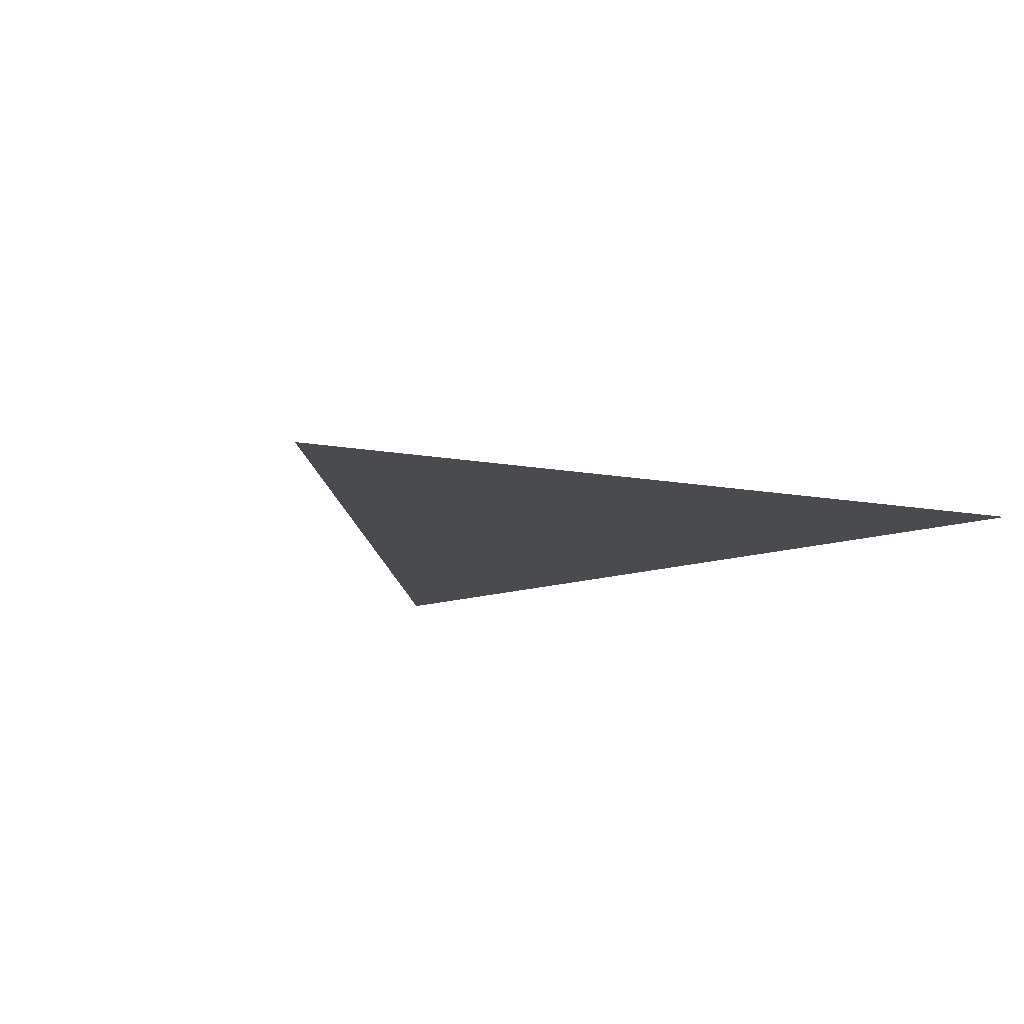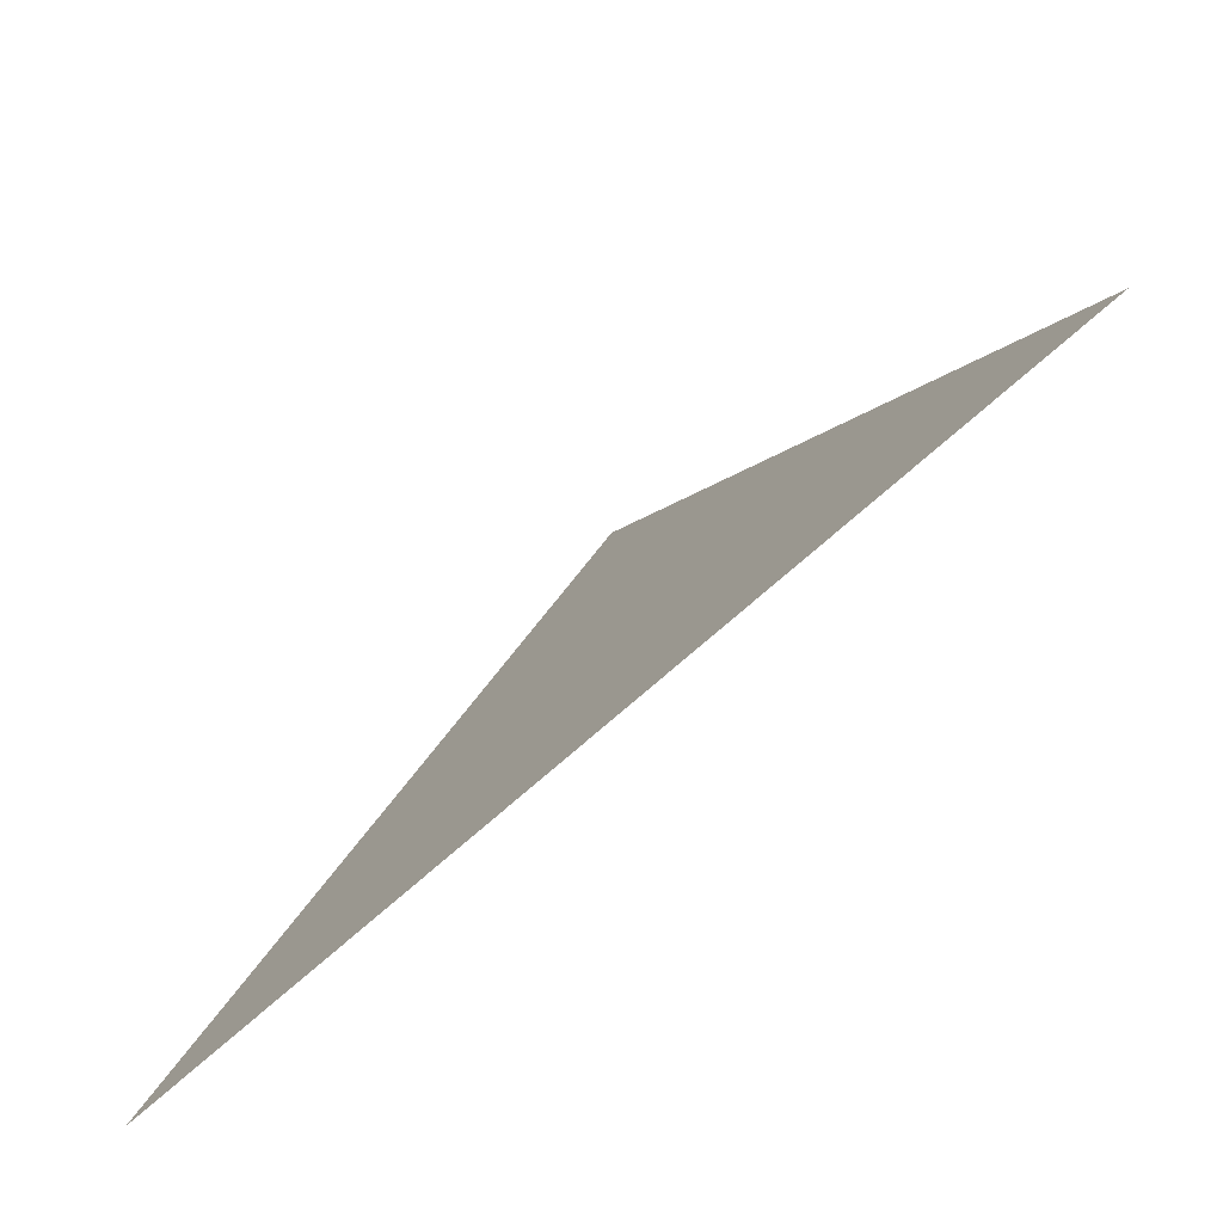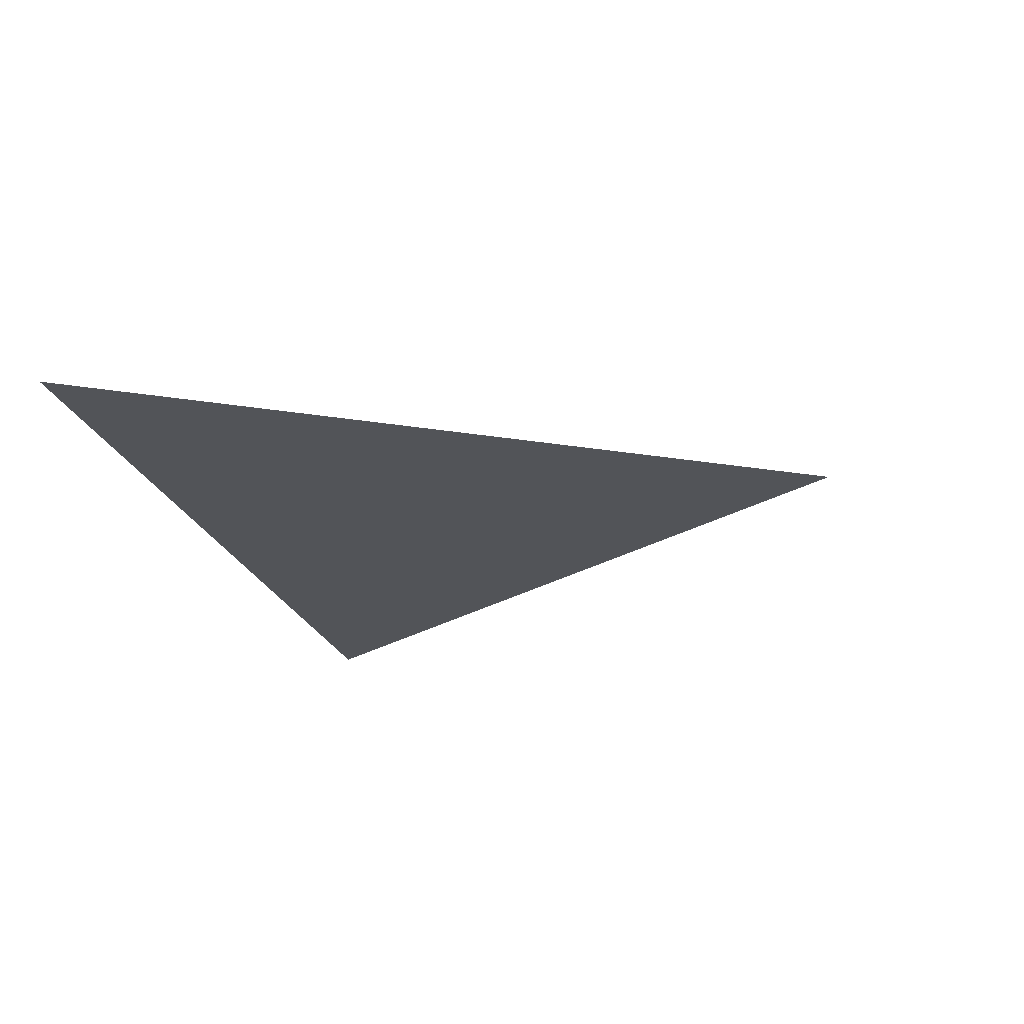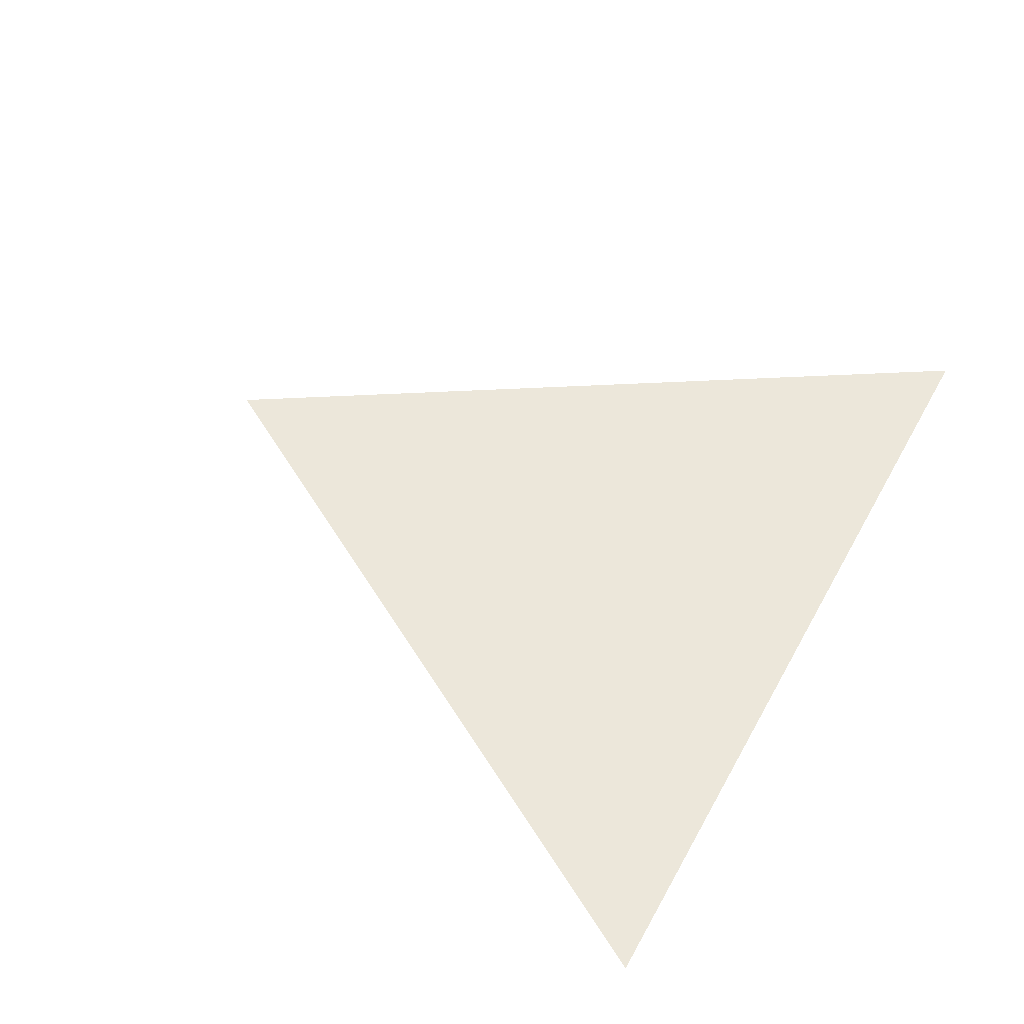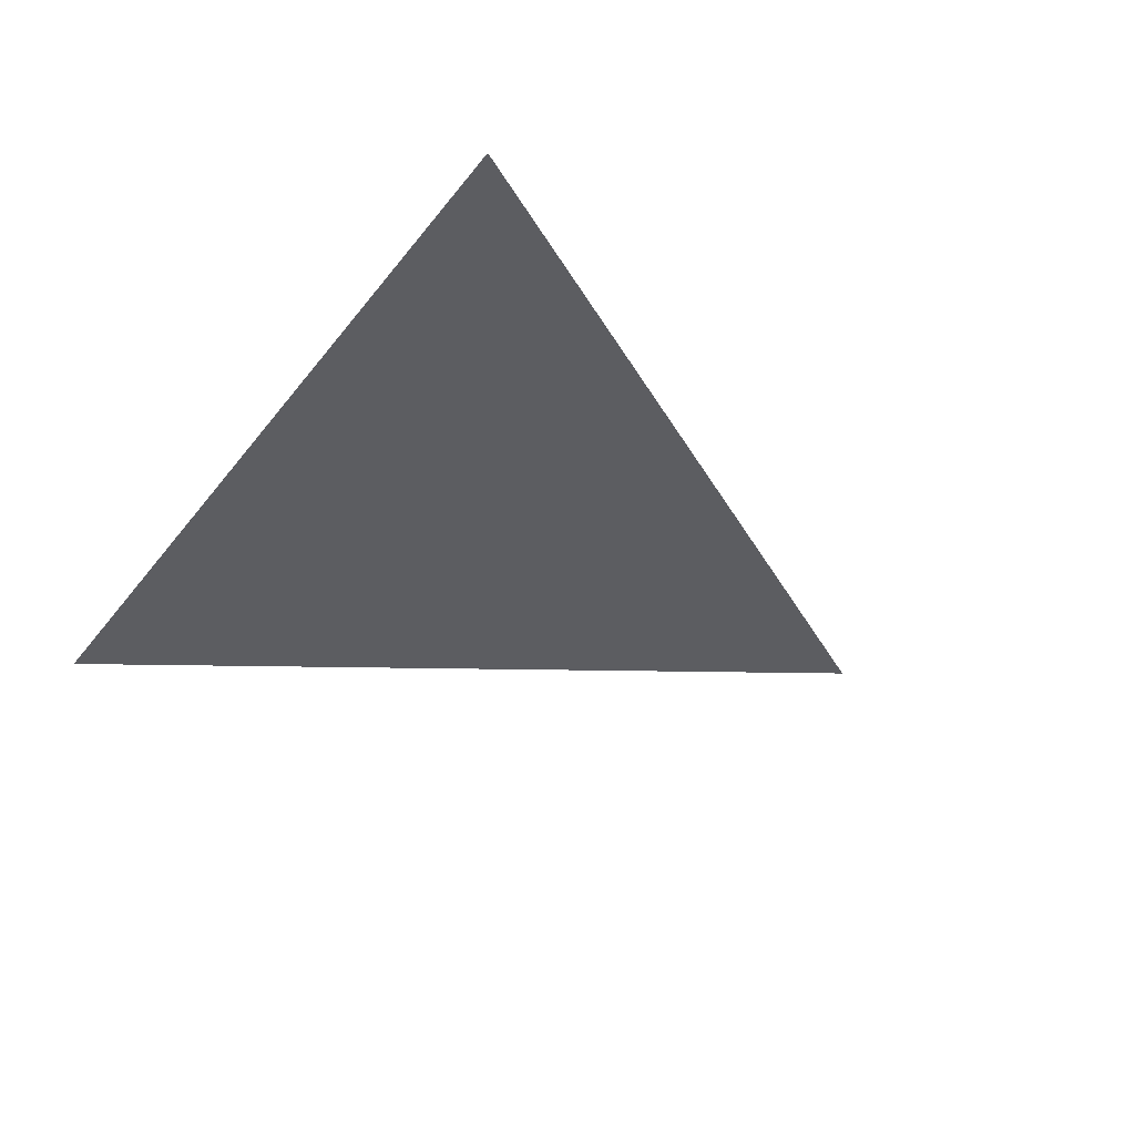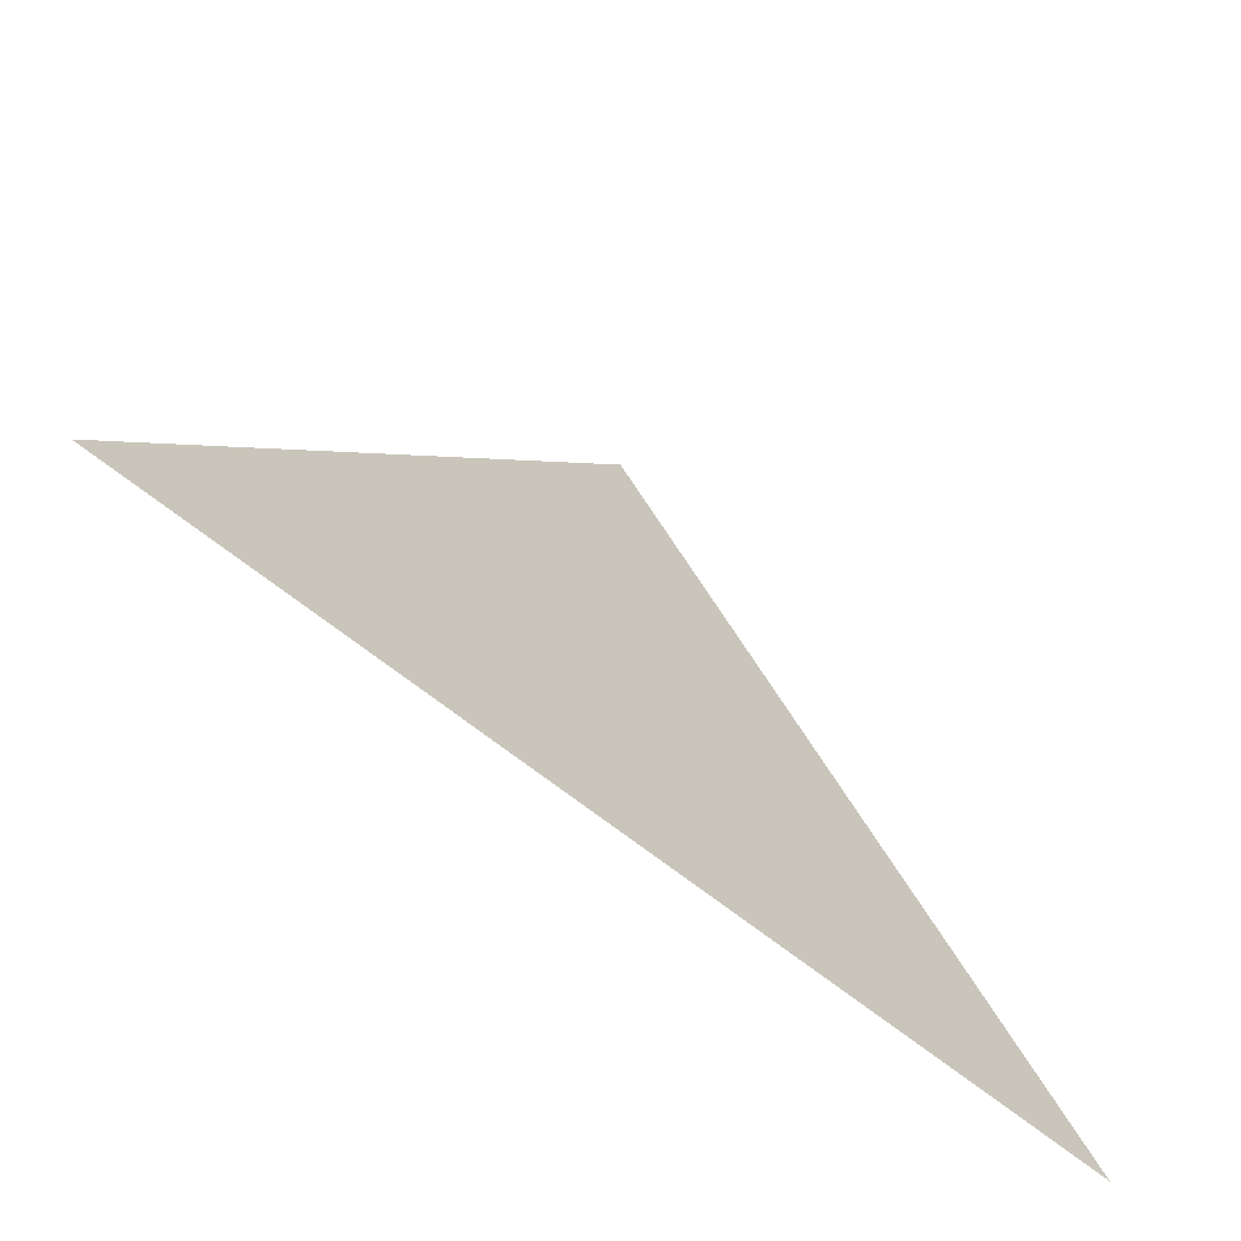
<metadata>
{"format":"obj","ext":"obj","renderer":"f3d","projection":"perspective","resolution":1024,"background":"white","views":[{"elev":-14.0,"azim":-143.1,"up":"+Z"},{"elev":-78.4,"azim":40.7,"up":"+Y"},{"elev":-23.2,"azim":105.7,"up":"+Z"},{"elev":51.9,"azim":-61.8,"up":"+Z"},{"elev":-36.9,"azim":57.3,"up":"+Z"},{"elev":-67.1,"azim":-38.7,"up":"+Y"}]}
</metadata>
<code>
v -0.2161 0 -0
v 0.2161 0 0
v -0 0.3536 0
f 2 1 3

</code>
